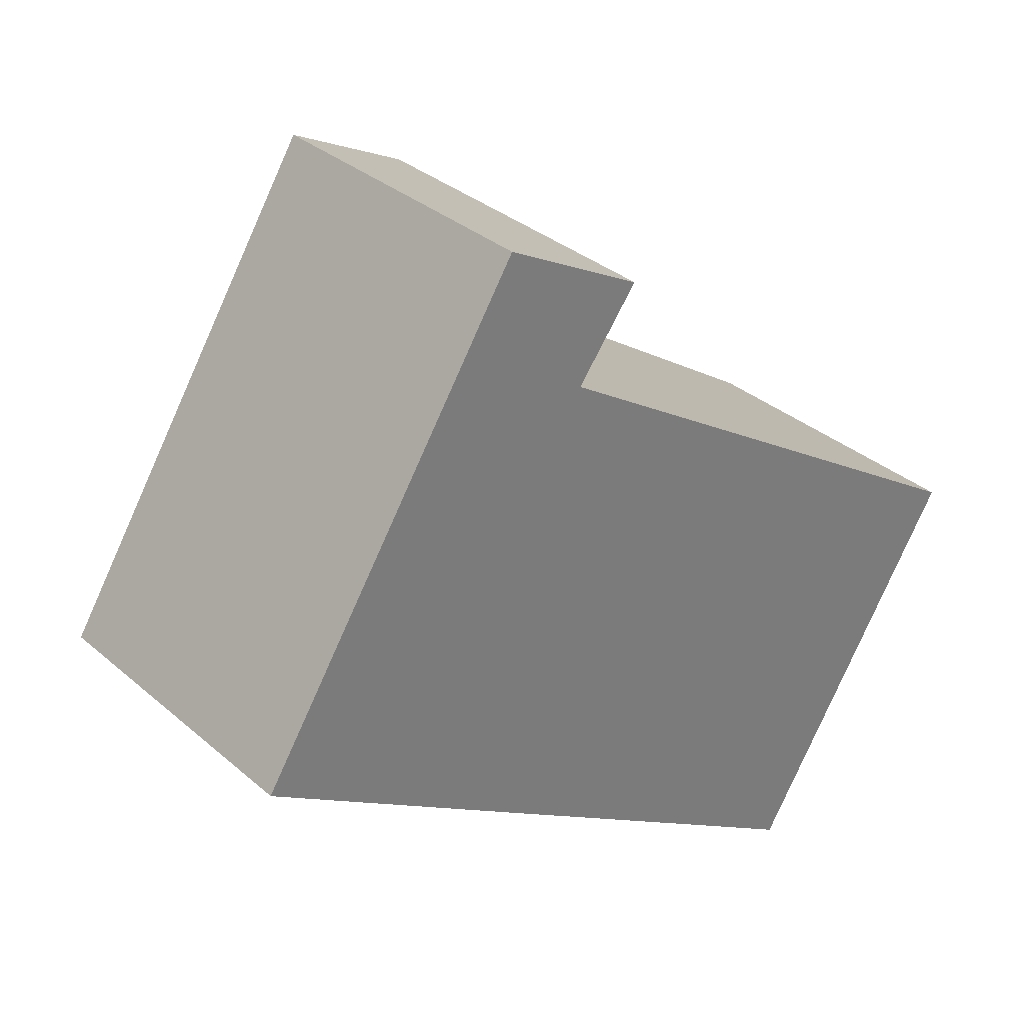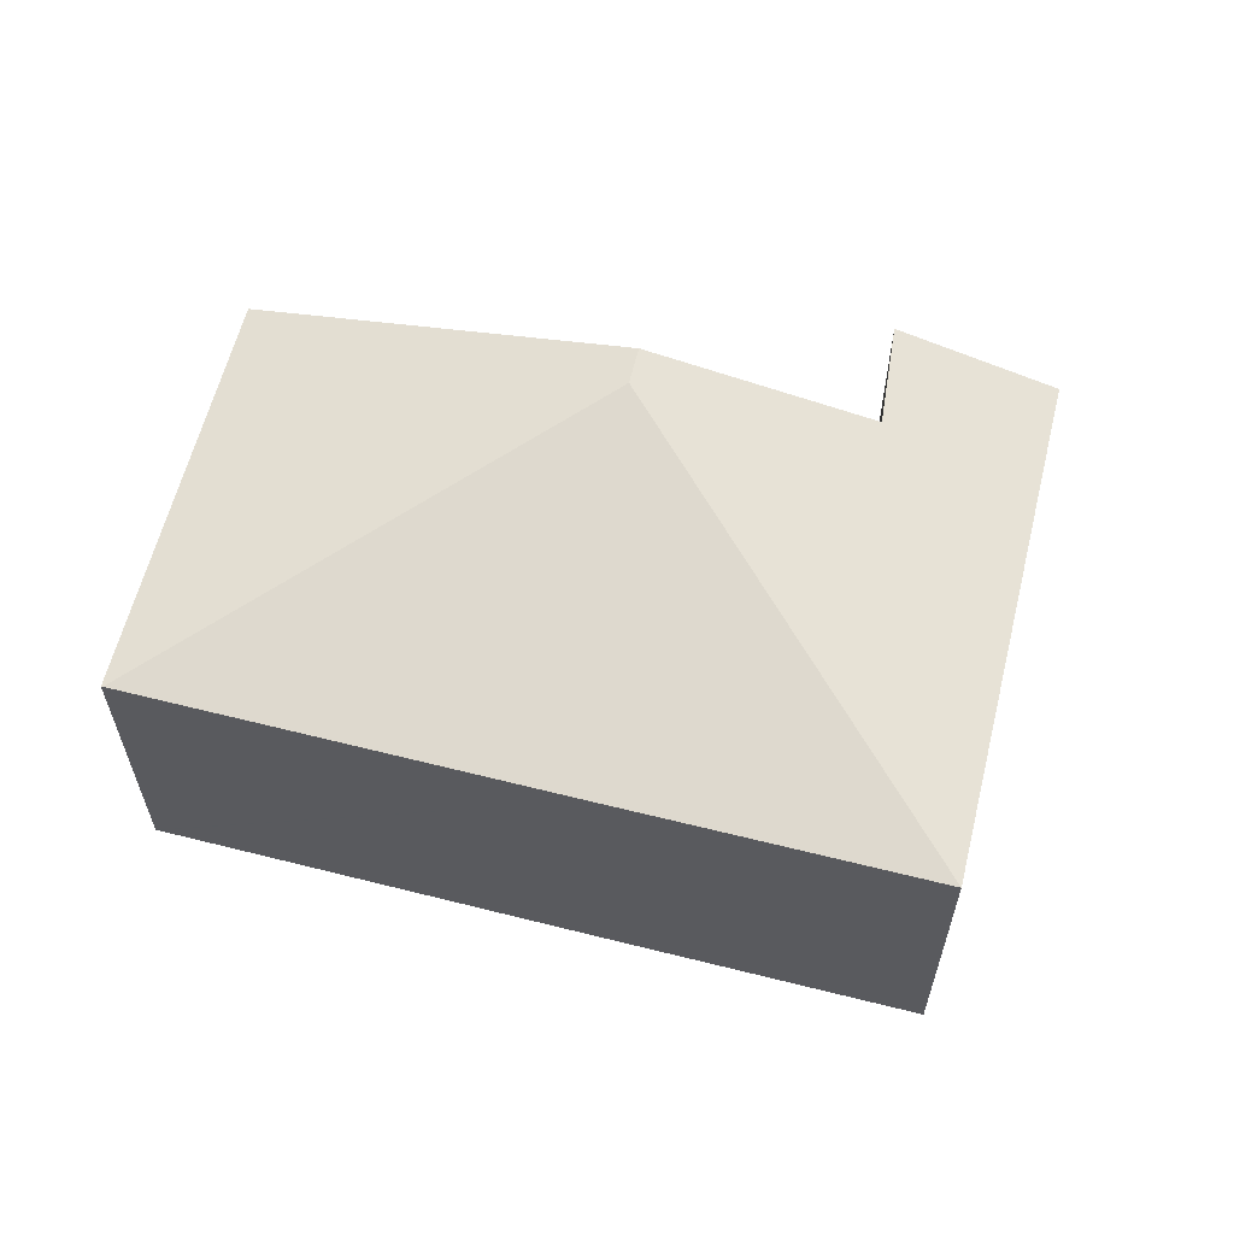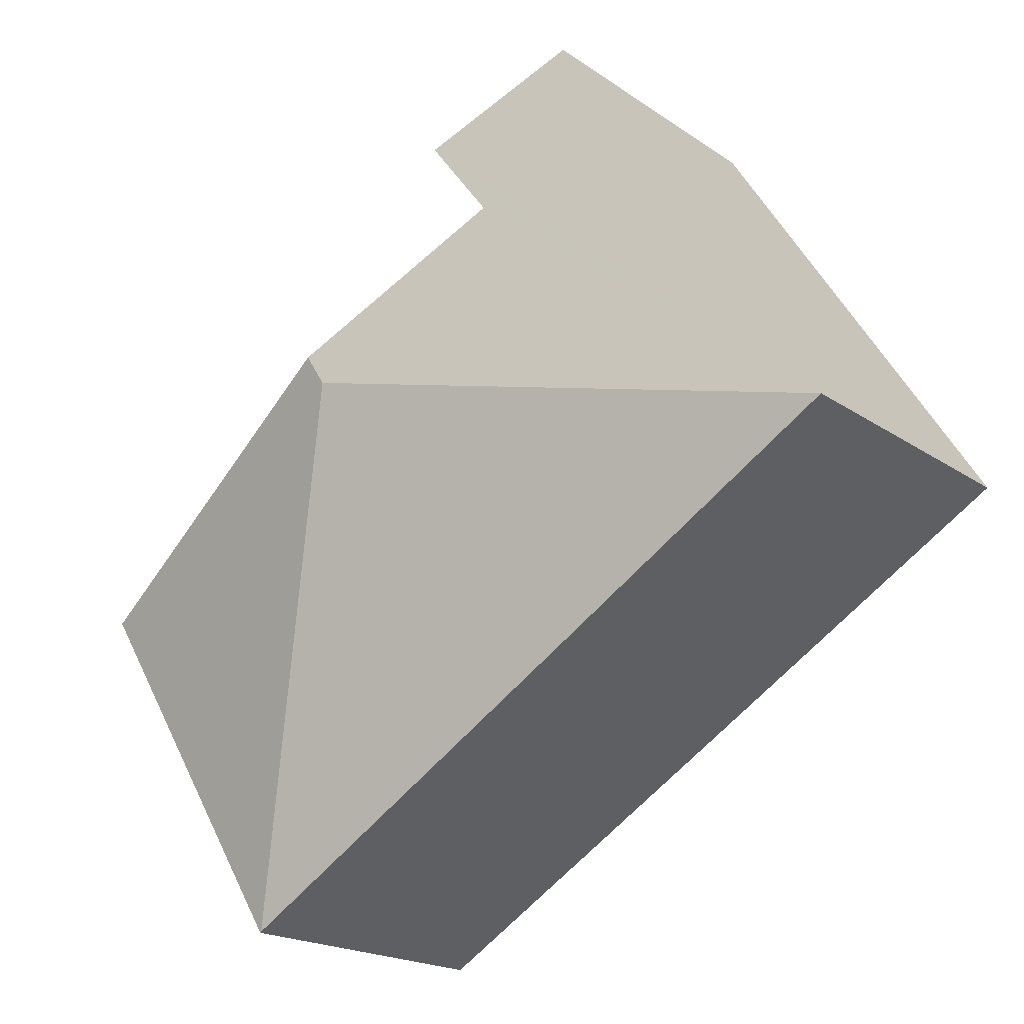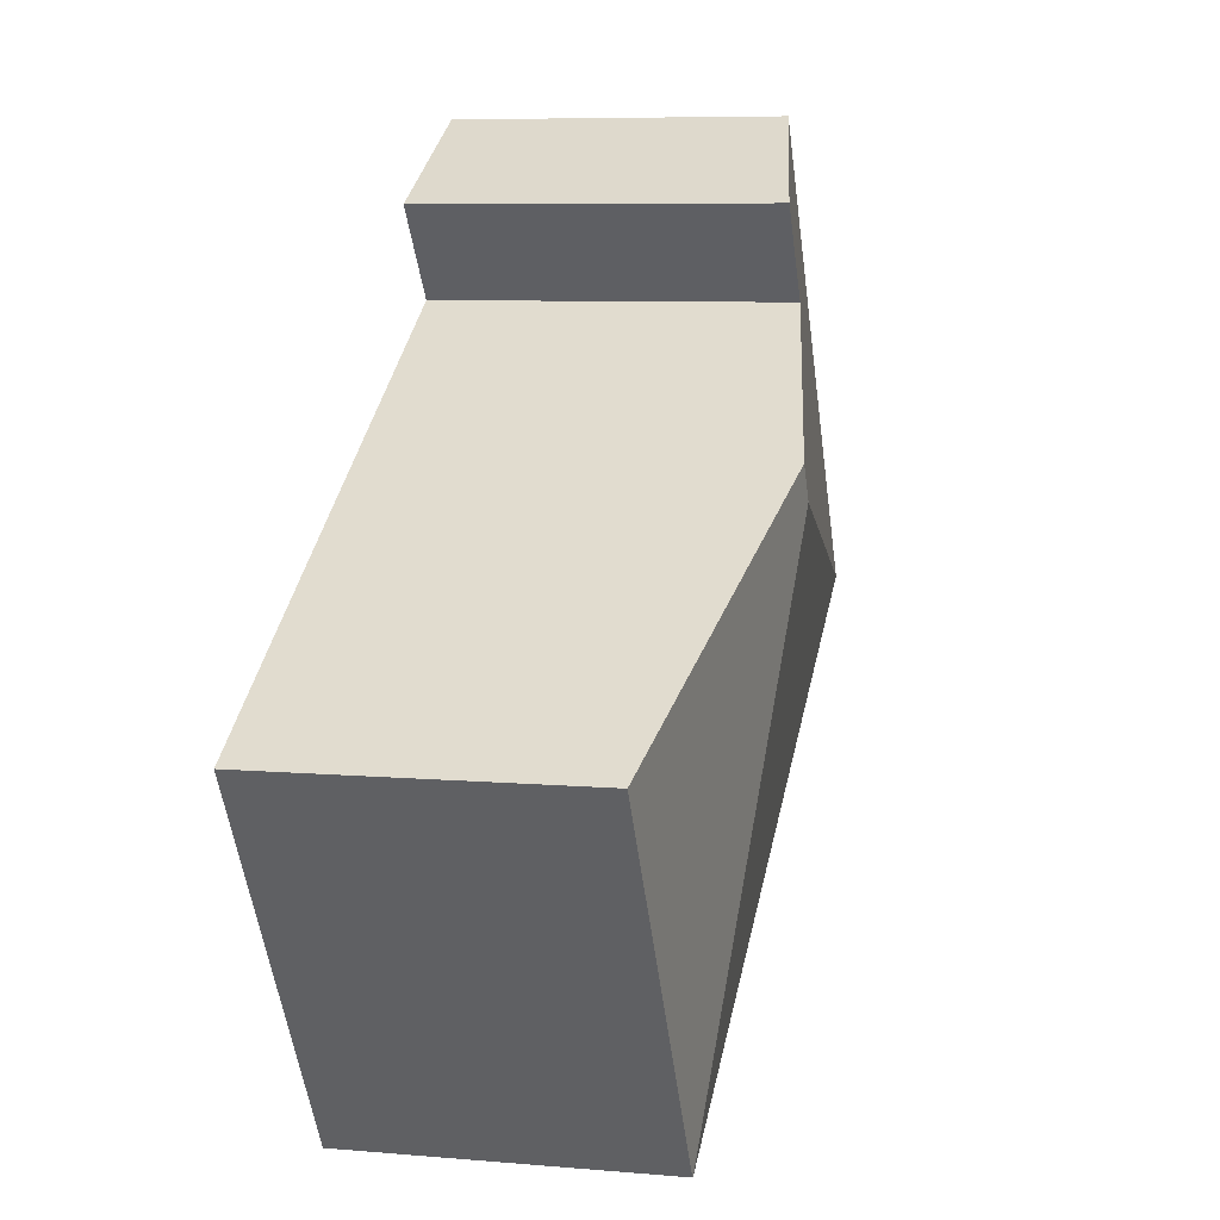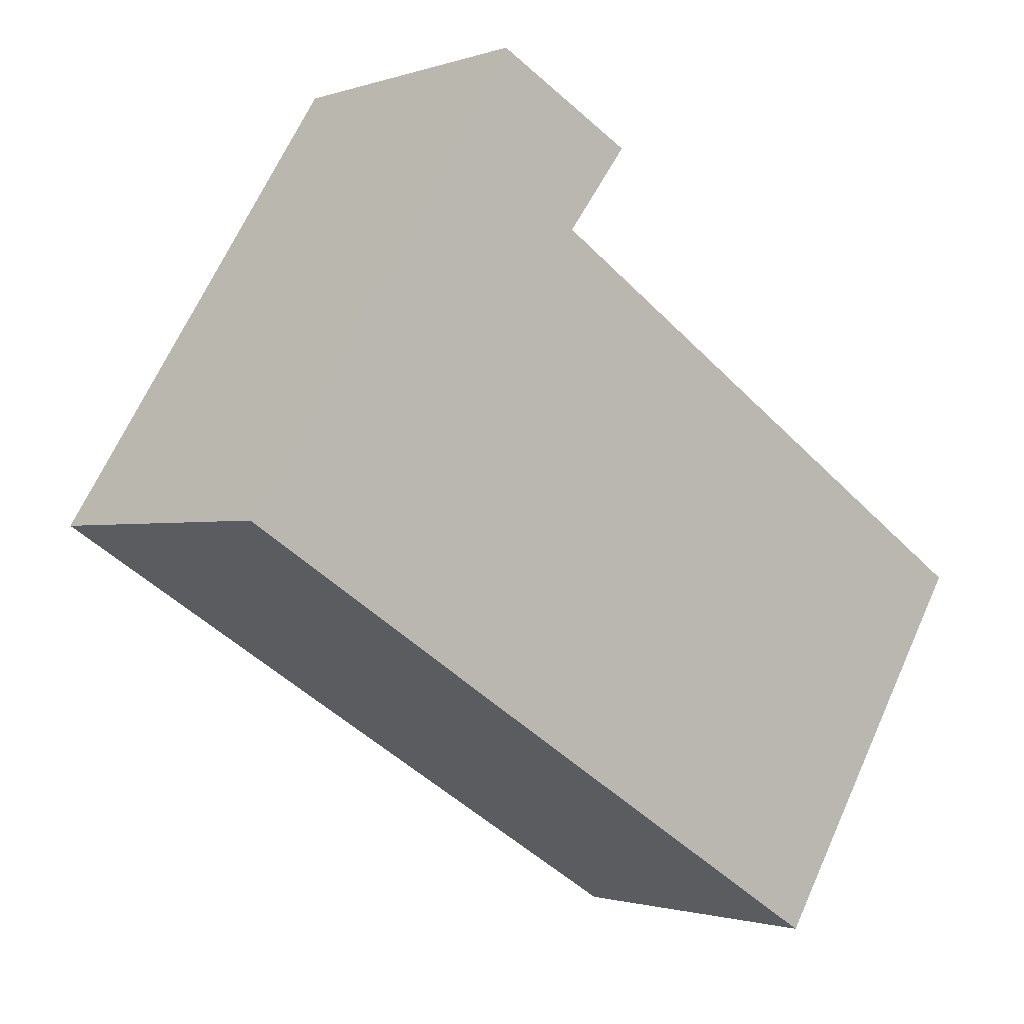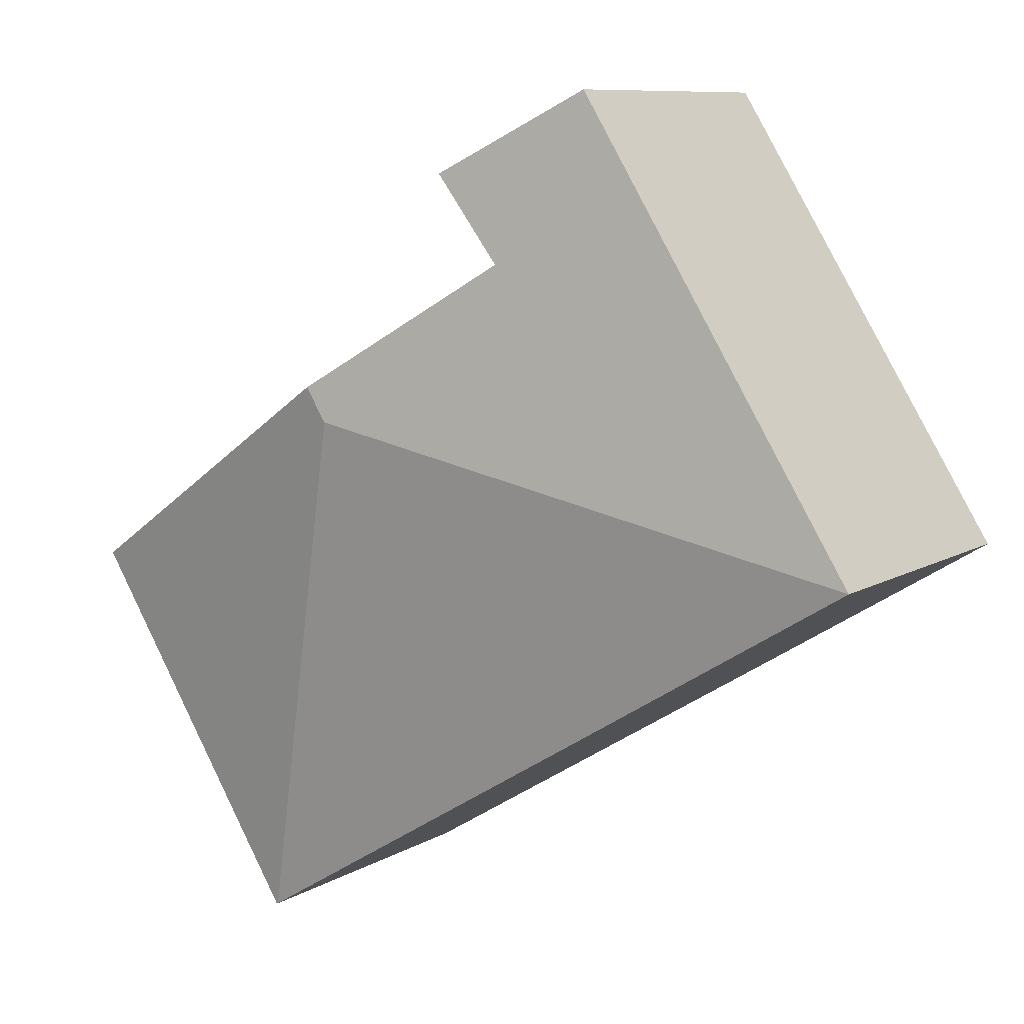
<metadata>
{"format":"obj","ext":"obj","renderer":"f3d","projection":"perspective","resolution":1024,"background":"white","views":[{"elev":33.2,"azim":-40.5,"up":"+Z"},{"elev":61.3,"azim":-133.9,"up":"+Y"},{"elev":-19.2,"azim":-142.0,"up":"+Z"},{"elev":7.4,"azim":104.0,"up":"+Z"},{"elev":-1.4,"azim":-39.2,"up":"+Z"},{"elev":9.2,"azim":-146.2,"up":"+Z"}]}
</metadata>
<code>
v  8.9 3.145 -0.506
v  5.398 3.814 1.244
v  5.61 3.814 1.578
v  6.655 3.141 -4.108
v  6.639 3.144 -4.098
v  2.804 3.145 -1.735
v  0 3.147 1.927e-16
v  2.823 3.145 4.464
v  4.274 3.428 3.677
v  3.636 3.413 2.828
v  4.274 -2.252e-16 3.677
v  3.636 -1.732e-16 2.828
v  8.9 3.098e-17 -0.506
v  6.655 2.515e-16 -4.108
v  5.61 -9.662e-17 1.578
v  2.823 -2.733e-16 4.464
v  6.639 2.509e-16 -4.098
v  2.804 1.062e-16 -1.735
v  0 0 0
g defaultobject
f 1 2 3
f 2 1 4
f 2 4 5
f 6 2 5
f 2 6 7
f 8 9 7
f 10 7 9
f 3 7 10
f 2 7 3
f 11 10 9
f 10 11 12
f 13 4 1
f 4 13 14
f 12 3 10
f 3 12 1
f 1 12 15
f 1 15 13
f 8 11 9
f 11 8 16
f 14 5 4
f 5 14 6
f 6 14 17
f 6 17 18
f 6 18 7
f 7 18 19
f 19 8 7
f 8 19 16
f 13 17 14
f 17 13 18
f 18 13 15
f 18 15 19
f 19 15 12
f 19 12 11
f 19 11 16

</code>
